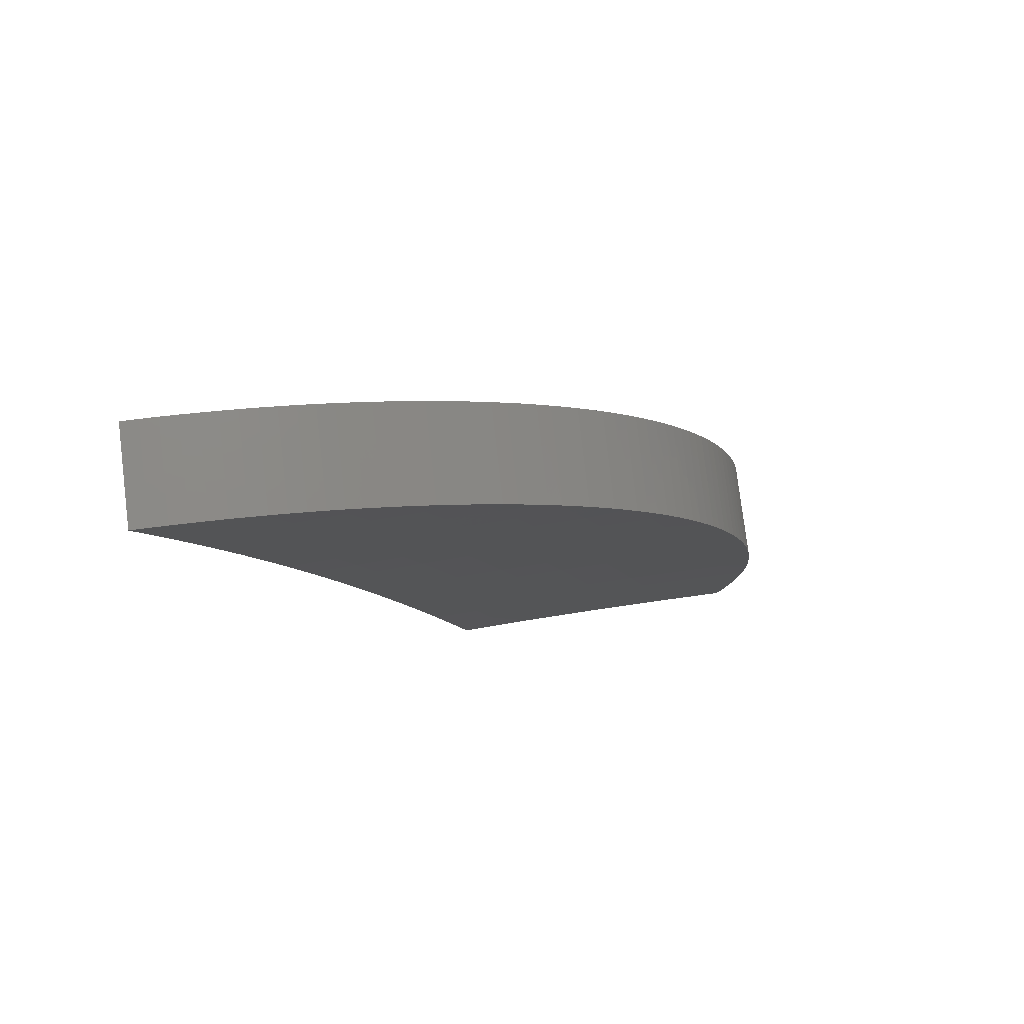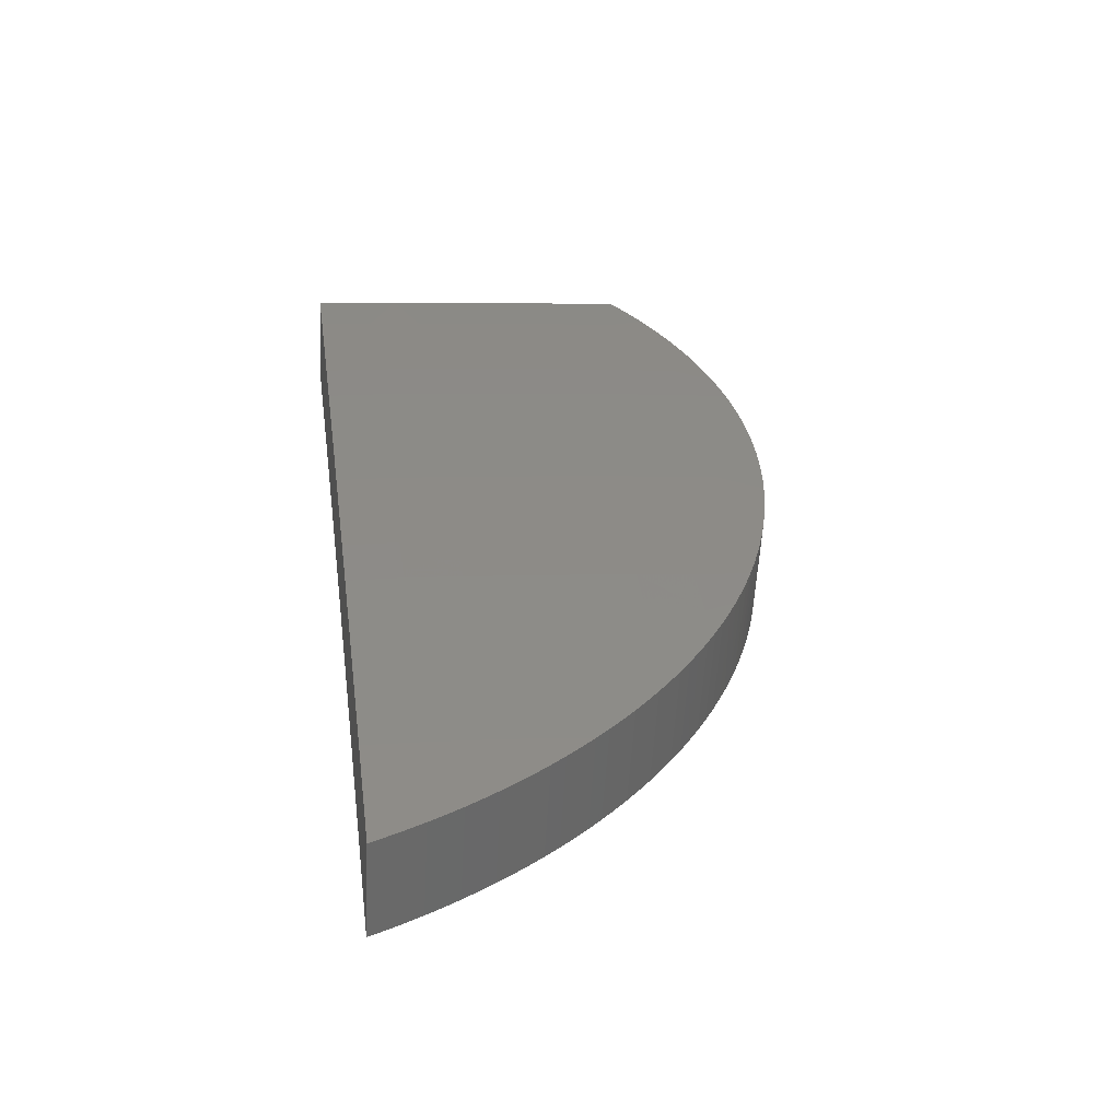
<metadata>
{"format":"stl","ext":"stl","renderer":"f3d","projection":"perspective","resolution":1024,"background":"white","views":[{"elev":-32.7,"azim":109.0,"up":"+Y"},{"elev":11.5,"azim":81.8,"up":"+Y"}]}
</metadata>
<code>
# stl→obj: 344 verts, 684 faces
v 3.789 10.41 -0.1141
v 3.789 10.41 7.806e-17
v 3.863 10.38 -0.07293
v 3.863 10.38 6.996e-17
v 3.935 10.36 -0.07293
v 3.937 10.36 6.246e-17
v 4.008 10.33 -0.07293
v 4.01 10.33 5.175e-17
v 4.081 10.3 -0.07293
v 4.084 10.3 3.925e-17
v 4.154 10.28 -0.07293
v 4.157 10.28 2.644e-17
v 4.227 10.25 -0.07293
v 4.23 10.25 1.476e-17
v 4.3 10.22 -0.07293
v 4.303 10.22 5.654e-18
v 4.373 10.19 -0.07293
v 4.376 10.19 5.814e-19
v 4.445 10.16 -0.07293
v 4.448 10.16 1.659e-15
v 4.518 10.13 -0.07293
v 4.52 10.13 1.177e-14
v 4.59 10.1 -0.07293
v 4.592 10.1 2.852e-14
v 4.662 10.07 -0.07293
v 4.664 10.06 4.89e-14
v 4.734 10.03 -0.07293
v 4.736 10.03 6.995e-14
v 4.806 10 -0.07293
v 4.807 10 8.868e-14
v 4.878 9.967 -0.07293
v 4.878 9.967 1.021e-13
v 4.924 9.946 -0.06606
v 4.949 9.934 1.072e-13
v 4.941 9.938 -0.02225
v 4.933 9.942 -0.04427
v 4.914 9.95 -0.08761
v 4.904 9.955 -0.1089
v 4.893 9.959 -0.1299
v 4.877 9.967 -0.146
v 4.882 9.964 -0.1507
v 4.871 9.969 -0.1711
v 4.859 9.975 -0.1913
v 4.847 9.98 -0.2111
v 4.806 10 -0.146
v 4.805 9.999 -0.2193
v 4.733 10.03 -0.146
v 4.733 10.03 -0.2193
v 4.662 10.06 -0.146
v 4.661 10.06 -0.2193
v 4.59 10.1 -0.146
v 4.589 10.1 -0.2193
v 4.517 10.13 -0.146
v 4.517 10.13 -0.2193
v 4.445 10.16 -0.146
v 4.444 10.16 -0.2193
v 4.372 10.19 -0.146
v 4.372 10.19 -0.2193
v 4.3 10.22 -0.146
v 4.299 10.22 -0.2193
v 4.227 10.25 -0.146
v 4.227 10.25 -0.2193
v 4.154 10.28 -0.146
v 4.154 10.27 -0.2193
v 4.081 10.3 -0.146
v 4.081 10.3 -0.2193
v 4.008 10.33 -0.146
v 4.008 10.33 -0.2193
v 3.935 10.36 -0.146
v 3.935 10.36 -0.2193
v 3.862 10.38 -0.146
v 3.862 10.38 -0.2193
v 3.788 10.41 -0.2282
v 3.861 10.38 -0.2928
v 3.787 10.41 -0.3423
v 3.861 10.38 -0.3665
v 3.786 10.4 -0.4564
v 3.86 10.38 -0.4403
v 3.805 10.4 -0.469
v 3.825 10.39 -0.4809
v 3.844 10.38 -0.4923
v 3.864 10.37 -0.5031
v 3.933 10.35 -0.4403
v 3.884 10.37 -0.5133
v 3.932 10.35 -0.5143
v 3.905 10.36 -0.5229
v 3.926 10.35 -0.5318
v 3.947 10.34 -0.5401
v 4.005 10.32 -0.5143
v 3.968 10.33 -0.5478
v 3.989 10.33 -0.5548
v 4.011 10.32 -0.5611
v 4.032 10.31 -0.5668
v 4.077 10.29 -0.5143
v 4.054 10.3 -0.5717
v 4.076 10.29 -0.576
v 4.098 10.28 -0.5796
v 4.15 10.27 -0.5143
v 4.121 10.27 -0.5825
v 4.143 10.27 -0.5846
v 4.165 10.26 -0.5861
v 4.187 10.25 -0.5869
v 4.223 10.24 -0.5143
v 4.21 10.24 -0.5869
v 4.232 10.23 -0.5862
v 4.254 10.22 -0.5848
v 4.296 10.21 -0.5143
v 4.276 10.21 -0.5828
v 4.299 10.2 -0.58
v 4.321 10.2 -0.5765
v 4.342 10.19 -0.5723
v 4.368 10.18 -0.5143
v 4.364 10.18 -0.5674
v 4.386 10.17 -0.5618
v 4.407 10.16 -0.5556
v 4.441 10.15 -0.5143
v 4.429 10.15 -0.5486
v 4.45 10.14 -0.541
v 4.471 10.14 -0.5328
v 4.512 10.12 -0.5144
v 4.491 10.13 -0.5239
v 4.834 9.986 -0.2305
v 4.82 9.991 -0.2496
v 4.807 9.997 -0.2683
v 4.792 10 -0.2866
v 4.778 10.01 -0.3044
v 4.732 10.03 -0.2928
v 4.661 10.06 -0.2928
v 4.588 10.09 -0.2928
v 4.516 10.13 -0.2928
v 4.444 10.16 -0.2928
v 4.371 10.19 -0.2928
v 4.299 10.22 -0.2928
v 4.226 10.24 -0.2928
v 4.153 10.27 -0.2928
v 4.08 10.3 -0.2928
v 4.007 10.33 -0.2928
v 3.934 10.35 -0.2928
v 4.763 10.02 -0.3219
v 4.747 10.02 -0.3389
v 4.731 10.03 -0.3555
v 4.715 10.04 -0.3716
v 4.66 10.06 -0.3665
v 4.698 10.04 -0.3872
v 4.681 10.05 -0.4023
v 4.664 10.06 -0.417
v 4.646 10.06 -0.4312
v 4.628 10.07 -0.4448
v 4.609 10.08 -0.4579
v 4.587 10.09 -0.4403
v 4.588 10.09 -0.3665
v 4.59 10.09 -0.4704
v 4.571 10.1 -0.4823
v 4.551 10.1 -0.4936
v 4.514 10.12 -0.4403
v 4.532 10.11 -0.5043
v 3.934 10.35 -0.3665
v 4.007 10.33 -0.3665
v 4.079 10.3 -0.3665
v 4.152 10.27 -0.3665
v 4.225 10.24 -0.3665
v 4.298 10.21 -0.3665
v 4.371 10.18 -0.3665
v 4.443 10.15 -0.3665
v 4.515 10.12 -0.3665
v 4.006 10.32 -0.4403
v 4.078 10.3 -0.4403
v 4.152 10.27 -0.4403
v 4.224 10.24 -0.4403
v 4.297 10.21 -0.4403
v 4.37 10.18 -0.4403
v 4.442 10.15 -0.4403
v 4.898 9.809 3.966e-14
v 4.89 9.812 -0.02216
v 4.881 9.816 -0.04411
v 4.872 9.821 -0.06582
v 4.863 9.825 -0.08729
v 4.853 9.829 -0.1085
v 4.842 9.834 -0.1295
v 4.831 9.839 -0.1501
v 4.82 9.844 -0.1705
v 4.808 9.849 -0.1906
v 4.796 9.855 -0.2103
v 4.783 9.86 -0.2297
v 4.77 9.866 -0.2487
v 4.756 9.872 -0.2673
v 4.742 9.878 -0.2856
v 4.727 9.884 -0.3034
v 4.712 9.89 -0.3208
v 4.697 9.897 -0.3378
v 4.681 9.904 -0.3544
v 4.665 9.91 -0.3705
v 4.648 9.917 -0.3861
v 4.631 9.924 -0.4013
v 4.614 9.932 -0.4159
v 4.596 9.939 -0.4301
v 4.578 9.946 -0.4436
v 4.56 9.954 -0.4567
v 4.541 9.962 -0.4692
v 4.522 9.969 -0.4811
v 4.502 9.977 -0.4924
v 4.483 9.985 -0.5031
v 4.463 9.993 -0.5133
v 4.442 10 -0.5228
v 4.422 10.01 -0.5317
v 4.401 10.02 -0.54
v 4.38 10.03 -0.5477
v 4.359 10.03 -0.5546
v 4.338 10.04 -0.561
v 4.316 10.05 -0.5666
v 4.295 10.06 -0.5716
v 4.273 10.07 -0.5759
v 4.251 10.08 -0.5794
v 4.229 10.09 -0.5823
v 4.207 10.1 -0.5845
v 4.185 10.1 -0.586
v 4.162 10.11 -0.5868
v 4.14 10.12 -0.5869
v 4.118 10.13 -0.5863
v 4.096 10.14 -0.585
v 4.074 10.15 -0.5829
v 4.052 10.16 -0.5802
v 4.03 10.16 -0.5768
v 4.008 10.17 -0.5727
v 3.986 10.18 -0.5679
v 3.964 10.19 -0.5624
v 3.943 10.2 -0.5563
v 3.921 10.21 -0.5494
v 3.9 10.21 -0.542
v 3.879 10.22 -0.5339
v 3.859 10.23 -0.5251
v 3.838 10.24 -0.5157
v 3.818 10.25 -0.5058
v 3.798 10.25 -0.4952
v 3.778 10.26 -0.484
v 3.759 10.27 -0.4722
v 3.74 10.28 -0.4598
v 4.827 9.842 3.778e-14
v 4.827 9.842 -0.07294
v 4.756 9.875 3.286e-14
v 4.755 9.875 -0.07294
v 4.685 9.907 2.598e-14
v 4.684 9.908 -0.07294
v 4.614 9.939 1.824e-14
v 4.612 9.94 -0.07294
v 4.543 9.971 1.073e-14
v 4.54 9.972 -0.07294
v 4.471 10 4.512e-15
v 4.468 10 -0.07294
v 4.399 10.03 6.918e-16
v 4.396 10.03 -0.07294
v 4.327 10.06 0
v 4.324 10.06 -0.07294
v 4.255 10.09 0
v 4.252 10.09 -0.07294
v 4.182 10.12 0
v 4.179 10.12 -0.07294
v 4.109 10.15 0
v 4.107 10.15 -0.07294
v 4.036 10.18 0
v 4.034 10.18 -0.07294
v 3.963 10.2 0
v 3.961 10.2 -0.07294
v 3.89 10.23 0
v 3.889 10.23 -0.07294
v 3.817 10.26 0
v 3.816 10.26 -0.07294
v 3.743 10.28 1.301e-17
v 3.743 10.28 -0.115
v 3.815 10.26 -0.1461
v 3.742 10.28 -0.23
v 3.815 10.26 -0.2194
v 3.815 10.25 -0.2929
v 3.888 10.23 -0.2194
v 3.887 10.23 -0.2929
v 3.961 10.2 -0.2194
v 3.96 10.2 -0.2929
v 4.034 10.18 -0.2194
v 4.033 10.17 -0.2929
v 4.106 10.15 -0.2194
v 4.105 10.15 -0.2929
v 4.179 10.12 -0.2194
v 4.178 10.12 -0.2929
v 4.251 10.09 -0.2194
v 4.25 10.09 -0.2929
v 4.323 10.06 -0.2194
v 4.323 10.06 -0.2929
v 4.395 10.03 -0.2194
v 4.395 10.03 -0.2929
v 4.467 10 -0.2194
v 4.467 10 -0.2929
v 4.539 9.97 -0.2194
v 4.539 9.969 -0.2929
v 4.611 9.938 -0.2194
v 4.611 9.937 -0.2929
v 4.682 9.905 -0.2929
v 3.741 10.28 -0.3449
v 3.814 10.25 -0.3665
v 3.887 10.23 -0.3665
v 3.959 10.2 -0.3665
v 4.032 10.17 -0.3665
v 4.105 10.14 -0.3665
v 4.177 10.12 -0.3665
v 4.25 10.09 -0.3665
v 4.322 10.06 -0.3665
v 4.394 10.03 -0.3665
v 4.466 9.998 -0.3665
v 4.538 9.967 -0.3665
v 4.61 9.935 -0.3665
v 4.537 9.964 -0.4404
v 4.465 9.995 -0.4404
v 4.393 10.03 -0.4404
v 4.392 10.02 -0.5144
v 4.32 10.05 -0.5144
v 4.247 10.08 -0.5144
v 4.175 10.11 -0.5144
v 4.103 10.14 -0.5144
v 4.031 10.17 -0.5144
v 3.957 10.19 -0.5144
v 3.885 10.22 -0.5144
v 3.886 10.22 -0.4404
v 3.813 10.25 -0.4404
v 4.754 9.874 -0.2194
v 4.683 9.906 -0.2194
v 4.826 9.842 -0.1461
v 4.755 9.875 -0.1461
v 4.683 9.907 -0.1461
v 4.612 9.939 -0.1461
v 4.54 9.971 -0.1461
v 4.468 10 -0.1461
v 4.396 10.03 -0.1461
v 4.324 10.06 -0.1461
v 4.251 10.09 -0.1461
v 4.179 10.12 -0.1461
v 4.106 10.15 -0.1461
v 4.034 10.18 -0.1461
v 3.961 10.2 -0.1461
v 3.888 10.23 -0.1461
v 4.321 10.06 -0.4404
v 4.249 10.09 -0.4404
v 4.176 10.11 -0.4404
v 4.104 10.14 -0.4404
v 4.032 10.17 -0.4404
v 3.959 10.2 -0.4404
f 1 2 3
f 3 2 4
f 3 4 5
f 5 4 6
f 5 6 7
f 7 6 8
f 7 8 9
f 9 8 10
f 9 10 11
f 11 10 12
f 11 12 13
f 13 12 14
f 13 14 15
f 15 14 16
f 15 16 17
f 17 16 18
f 17 18 19
f 19 18 20
f 19 20 21
f 21 20 22
f 21 22 23
f 23 22 24
f 23 24 25
f 25 24 26
f 25 26 27
f 27 26 28
f 27 28 29
f 29 28 30
f 29 30 31
f 31 30 32
f 31 32 33
f 33 32 34
f 33 34 35
f 35 36 33
f 33 37 31
f 31 37 38
f 31 38 39
f 31 39 40
f 40 39 41
f 40 41 42
f 42 43 40
f 40 43 44
f 40 44 45
f 45 44 46
f 45 46 47
f 47 46 48
f 47 48 49
f 49 48 50
f 49 50 51
f 51 50 52
f 51 52 53
f 53 52 54
f 53 54 55
f 55 54 56
f 55 56 57
f 57 56 58
f 57 58 59
f 59 58 60
f 59 60 61
f 61 60 62
f 61 62 63
f 63 62 64
f 63 64 65
f 65 64 66
f 65 66 67
f 67 66 68
f 67 68 69
f 69 68 70
f 69 70 71
f 71 70 72
f 71 72 73
f 73 72 74
f 73 74 75
f 75 74 76
f 75 76 77
f 77 76 78
f 77 78 79
f 79 78 80
f 80 78 81
f 81 78 82
f 82 78 83
f 82 83 84
f 84 83 85
f 84 85 86
f 86 85 87
f 87 85 88
f 88 85 89
f 88 89 90
f 90 89 91
f 91 89 92
f 92 89 93
f 93 89 94
f 93 94 95
f 95 94 96
f 96 94 97
f 97 94 98
f 97 98 99
f 99 98 100
f 100 98 101
f 101 98 102
f 102 98 103
f 102 103 104
f 104 103 105
f 105 103 106
f 106 103 107
f 106 107 108
f 108 107 109
f 109 107 110
f 110 107 111
f 111 107 112
f 111 112 113
f 113 112 114
f 114 112 115
f 115 112 116
f 115 116 117
f 117 116 118
f 118 116 119
f 119 116 120
f 119 120 121
f 44 122 46
f 46 122 123
f 46 123 124
f 124 125 46
f 46 125 126
f 46 126 48
f 48 126 127
f 48 127 50
f 50 127 128
f 50 128 52
f 52 128 129
f 52 129 54
f 54 129 130
f 54 130 56
f 56 130 131
f 56 131 58
f 58 131 132
f 58 132 60
f 60 132 133
f 60 133 62
f 62 133 134
f 62 134 64
f 64 134 135
f 64 135 66
f 66 135 136
f 66 136 68
f 68 136 137
f 68 137 70
f 70 137 138
f 70 138 72
f 72 138 74
f 126 139 127
f 127 139 140
f 127 140 141
f 141 142 127
f 127 142 128
f 128 142 143
f 143 142 144
f 143 144 145
f 145 146 143
f 143 146 147
f 143 147 148
f 149 150 148
f 148 150 151
f 148 151 143
f 143 151 129
f 143 129 128
f 149 152 150
f 150 152 153
f 150 153 154
f 150 154 155
f 155 154 156
f 155 156 120
f 73 1 71
f 71 1 3
f 71 3 69
f 69 3 5
f 69 5 67
f 67 5 7
f 67 7 65
f 65 7 9
f 65 9 63
f 63 9 11
f 63 11 61
f 61 11 13
f 61 13 59
f 59 13 15
f 59 15 57
f 57 15 17
f 57 17 55
f 55 17 19
f 55 19 53
f 53 19 21
f 53 21 51
f 51 21 23
f 51 23 49
f 49 23 25
f 49 25 47
f 47 25 27
f 47 27 45
f 45 27 29
f 45 29 40
f 40 29 31
f 83 78 76
f 76 74 157
f 157 74 138
f 157 138 158
f 158 138 137
f 158 137 159
f 159 137 136
f 159 136 160
f 160 136 135
f 160 135 161
f 161 135 134
f 161 134 162
f 162 134 133
f 162 133 163
f 163 133 132
f 163 132 164
f 164 132 131
f 164 131 165
f 165 131 130
f 165 130 151
f 151 130 129
f 76 157 83
f 83 157 166
f 83 166 89
f 89 166 94
f 166 157 158
f 89 85 83
f 166 158 167
f 167 158 159
f 167 159 168
f 168 159 160
f 168 160 169
f 169 160 161
f 169 161 170
f 170 161 162
f 170 162 171
f 171 162 163
f 171 163 172
f 172 163 164
f 172 164 155
f 155 164 165
f 155 165 150
f 150 165 151
f 98 94 167
f 167 94 166
f 98 167 168
f 103 98 168
f 103 168 169
f 107 103 169
f 107 169 170
f 112 107 170
f 112 170 171
f 116 112 171
f 116 171 172
f 120 116 172
f 120 172 155
f 173 174 34
f 34 174 35
f 35 174 175
f 35 175 36
f 36 175 176
f 36 176 33
f 33 176 177
f 33 177 37
f 37 177 178
f 37 178 38
f 38 178 179
f 38 179 39
f 39 179 180
f 39 180 41
f 41 180 181
f 41 181 42
f 42 181 182
f 42 182 43
f 43 182 183
f 43 183 44
f 44 183 184
f 44 184 122
f 122 184 185
f 122 185 123
f 123 185 186
f 123 186 124
f 124 186 187
f 124 187 125
f 125 187 188
f 125 188 126
f 126 188 189
f 126 189 139
f 139 189 190
f 139 190 140
f 140 190 191
f 140 191 141
f 141 191 192
f 141 192 142
f 142 192 193
f 142 193 144
f 144 193 194
f 144 194 145
f 145 194 195
f 145 195 146
f 146 195 196
f 146 196 147
f 147 196 197
f 147 197 148
f 148 197 198
f 148 198 149
f 149 198 199
f 149 199 152
f 152 199 200
f 152 200 153
f 153 200 201
f 153 201 154
f 154 201 202
f 154 202 156
f 156 202 203
f 156 203 120
f 120 203 204
f 120 204 121
f 121 204 205
f 121 205 119
f 119 205 206
f 119 206 118
f 118 206 207
f 118 207 117
f 117 207 208
f 117 208 115
f 115 208 209
f 115 209 114
f 114 209 210
f 114 210 113
f 113 210 211
f 113 211 111
f 111 211 212
f 111 212 110
f 110 212 213
f 110 213 109
f 109 213 214
f 109 214 108
f 108 214 215
f 108 215 106
f 106 215 216
f 106 216 105
f 105 216 217
f 105 217 104
f 104 217 218
f 104 218 102
f 102 218 219
f 102 219 101
f 101 219 220
f 101 220 100
f 100 220 221
f 100 221 99
f 99 221 222
f 99 222 97
f 97 222 223
f 97 223 96
f 96 223 224
f 96 224 95
f 95 224 225
f 95 225 93
f 93 225 226
f 93 226 92
f 92 226 227
f 92 227 91
f 91 227 228
f 91 228 90
f 90 228 229
f 90 229 88
f 88 229 230
f 88 230 87
f 87 230 231
f 87 231 86
f 86 231 232
f 86 232 84
f 84 232 233
f 84 233 82
f 82 233 234
f 82 234 81
f 81 234 235
f 81 235 80
f 80 235 236
f 80 236 79
f 79 236 237
f 79 237 77
f 174 173 176
f 176 173 238
f 176 238 239
f 239 238 240
f 239 240 241
f 241 240 242
f 241 242 243
f 243 242 244
f 243 244 245
f 245 244 246
f 245 246 247
f 247 246 248
f 247 248 249
f 249 248 250
f 249 250 251
f 251 250 252
f 251 252 253
f 253 252 254
f 253 254 255
f 255 254 256
f 255 256 257
f 257 256 258
f 257 258 259
f 259 258 260
f 259 260 261
f 261 260 262
f 261 262 263
f 263 262 264
f 263 264 265
f 265 264 266
f 265 266 267
f 267 266 268
f 267 268 269
f 267 269 270
f 270 269 271
f 270 271 272
f 272 271 273
f 272 273 274
f 274 273 275
f 274 275 276
f 276 275 277
f 276 277 278
f 278 277 279
f 278 279 280
f 280 279 281
f 280 281 282
f 282 281 283
f 282 283 284
f 284 283 285
f 284 285 286
f 286 285 287
f 286 287 288
f 288 287 289
f 288 289 290
f 290 289 291
f 290 291 292
f 292 291 293
f 292 293 294
f 294 293 295
f 294 295 296
f 296 295 191
f 296 191 190
f 271 297 273
f 273 297 298
f 273 298 275
f 275 298 299
f 275 299 277
f 277 299 300
f 277 300 279
f 279 300 301
f 279 301 281
f 281 301 302
f 281 302 283
f 283 302 303
f 283 303 285
f 285 303 304
f 285 304 287
f 287 304 305
f 287 305 289
f 289 305 306
f 289 306 291
f 291 306 307
f 291 307 293
f 293 307 308
f 293 308 295
f 295 308 309
f 295 309 191
f 191 309 192
f 192 309 193
f 193 309 194
f 194 309 195
f 195 309 196
f 196 309 308
f 196 308 310
f 310 308 311
f 310 311 201
f 201 311 202
f 202 311 203
f 203 311 312
f 203 312 313
f 313 312 314
f 313 314 208
f 208 314 209
f 209 314 210
f 210 314 211
f 211 314 315
f 211 315 212
f 212 315 213
f 213 315 214
f 214 315 215
f 215 315 316
f 215 316 216
f 216 316 217
f 217 316 218
f 218 316 317
f 218 317 219
f 219 317 220
f 220 317 221
f 221 317 222
f 222 317 318
f 222 318 223
f 223 318 224
f 224 318 225
f 225 318 319
f 225 319 226
f 226 319 227
f 227 319 228
f 228 319 229
f 229 319 320
f 229 320 230
f 230 320 231
f 231 320 232
f 232 320 321
f 232 321 233
f 233 321 322
f 233 322 234
f 234 322 235
f 235 322 236
f 236 322 237
f 237 322 298
f 237 298 297
f 208 207 313
f 313 207 206
f 313 206 205
f 205 204 313
f 313 204 203
f 201 200 310
f 310 200 199
f 310 199 198
f 198 197 310
f 310 197 196
f 190 189 296
f 296 189 188
f 296 188 187
f 186 323 187
f 187 323 324
f 187 324 296
f 296 324 294
f 186 185 323
f 323 185 184
f 323 184 183
f 182 325 183
f 183 325 326
f 183 326 323
f 323 326 327
f 323 327 324
f 324 327 328
f 324 328 294
f 294 328 292
f 182 181 325
f 325 181 180
f 325 180 179
f 325 179 239
f 239 179 178
f 239 178 177
f 177 176 239
f 176 175 174
f 326 325 241
f 241 325 239
f 327 326 243
f 243 326 241
f 328 327 245
f 245 327 243
f 328 245 329
f 329 245 247
f 329 247 330
f 330 247 249
f 330 249 331
f 331 249 251
f 331 251 332
f 332 251 253
f 332 253 333
f 333 253 255
f 333 255 334
f 334 255 257
f 334 257 335
f 335 257 259
f 335 259 336
f 336 259 261
f 336 261 337
f 337 261 263
f 337 263 338
f 338 263 265
f 338 265 270
f 270 265 267
f 290 292 329
f 329 292 328
f 290 329 330
f 311 308 307
f 288 290 330
f 288 330 331
f 312 311 307
f 312 307 306
f 286 288 331
f 286 331 332
f 312 306 339
f 339 306 305
f 339 305 340
f 340 305 304
f 340 304 341
f 341 304 303
f 341 303 342
f 342 303 302
f 342 302 343
f 343 302 301
f 343 301 344
f 344 301 300
f 344 300 321
f 321 300 299
f 321 299 322
f 322 299 298
f 284 286 332
f 284 332 333
f 315 314 339
f 339 314 312
f 315 339 340
f 282 284 333
f 282 333 334
f 316 315 340
f 316 340 341
f 280 282 334
f 280 334 335
f 317 316 341
f 317 341 342
f 278 280 335
f 278 335 336
f 318 317 342
f 318 342 343
f 276 278 336
f 276 336 337
f 319 318 343
f 319 343 344
f 274 276 337
f 274 337 338
f 320 319 344
f 320 344 321
f 272 274 338
f 272 338 270
f 2 1 268
f 268 1 269
f 269 1 73
f 269 73 271
f 271 73 75
f 271 75 297
f 297 75 77
f 297 77 237
f 266 6 268
f 268 6 4
f 268 4 2
f 6 266 8
f 8 266 264
f 8 264 10
f 10 264 262
f 10 262 12
f 12 262 260
f 12 260 14
f 14 260 258
f 14 258 16
f 16 258 256
f 16 256 18
f 18 256 254
f 18 254 20
f 20 254 252
f 20 252 22
f 22 252 250
f 22 250 24
f 24 250 248
f 24 248 26
f 26 248 246
f 26 246 28
f 28 246 244
f 28 244 30
f 30 244 242
f 30 242 32
f 32 242 240
f 32 240 34
f 34 240 238
f 34 238 173

</code>
